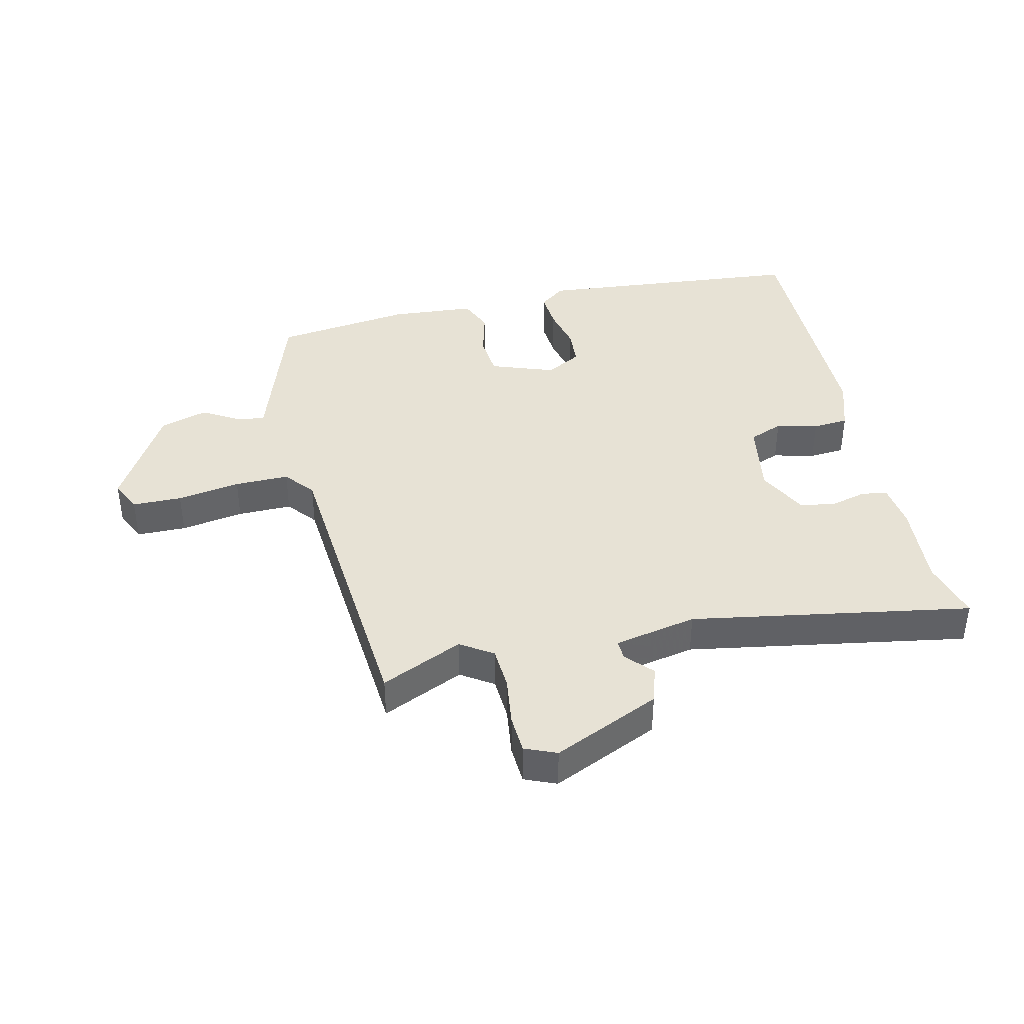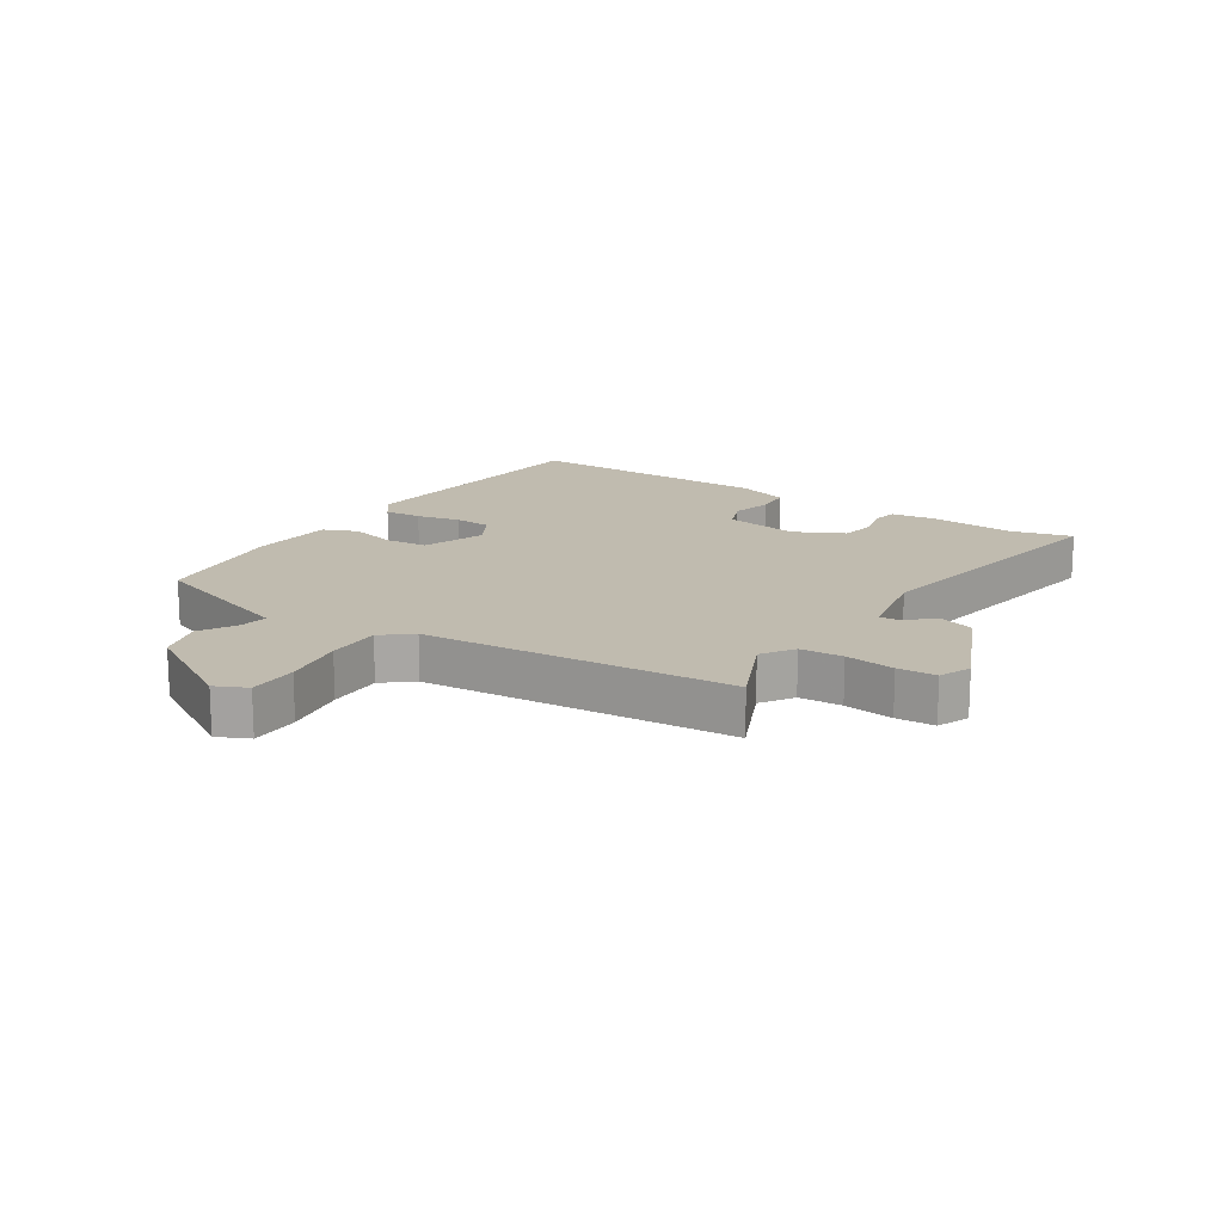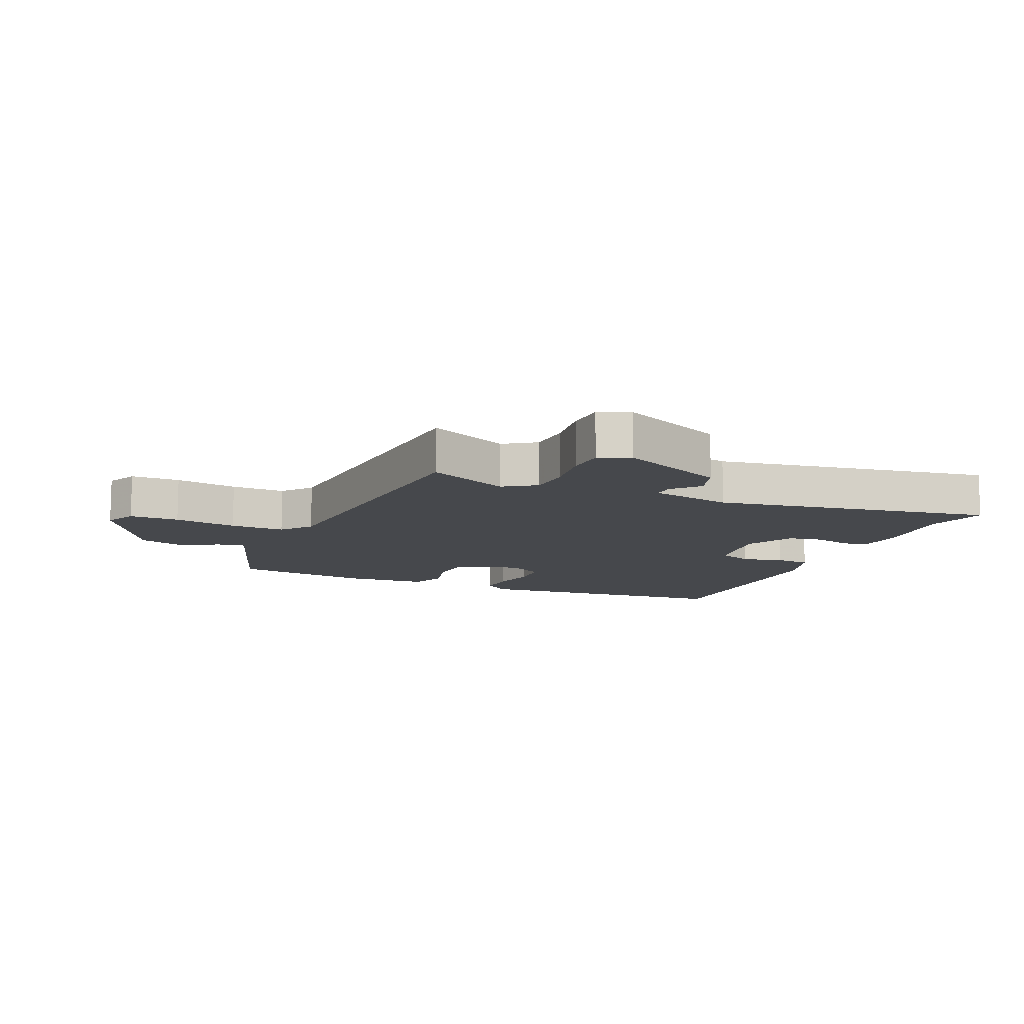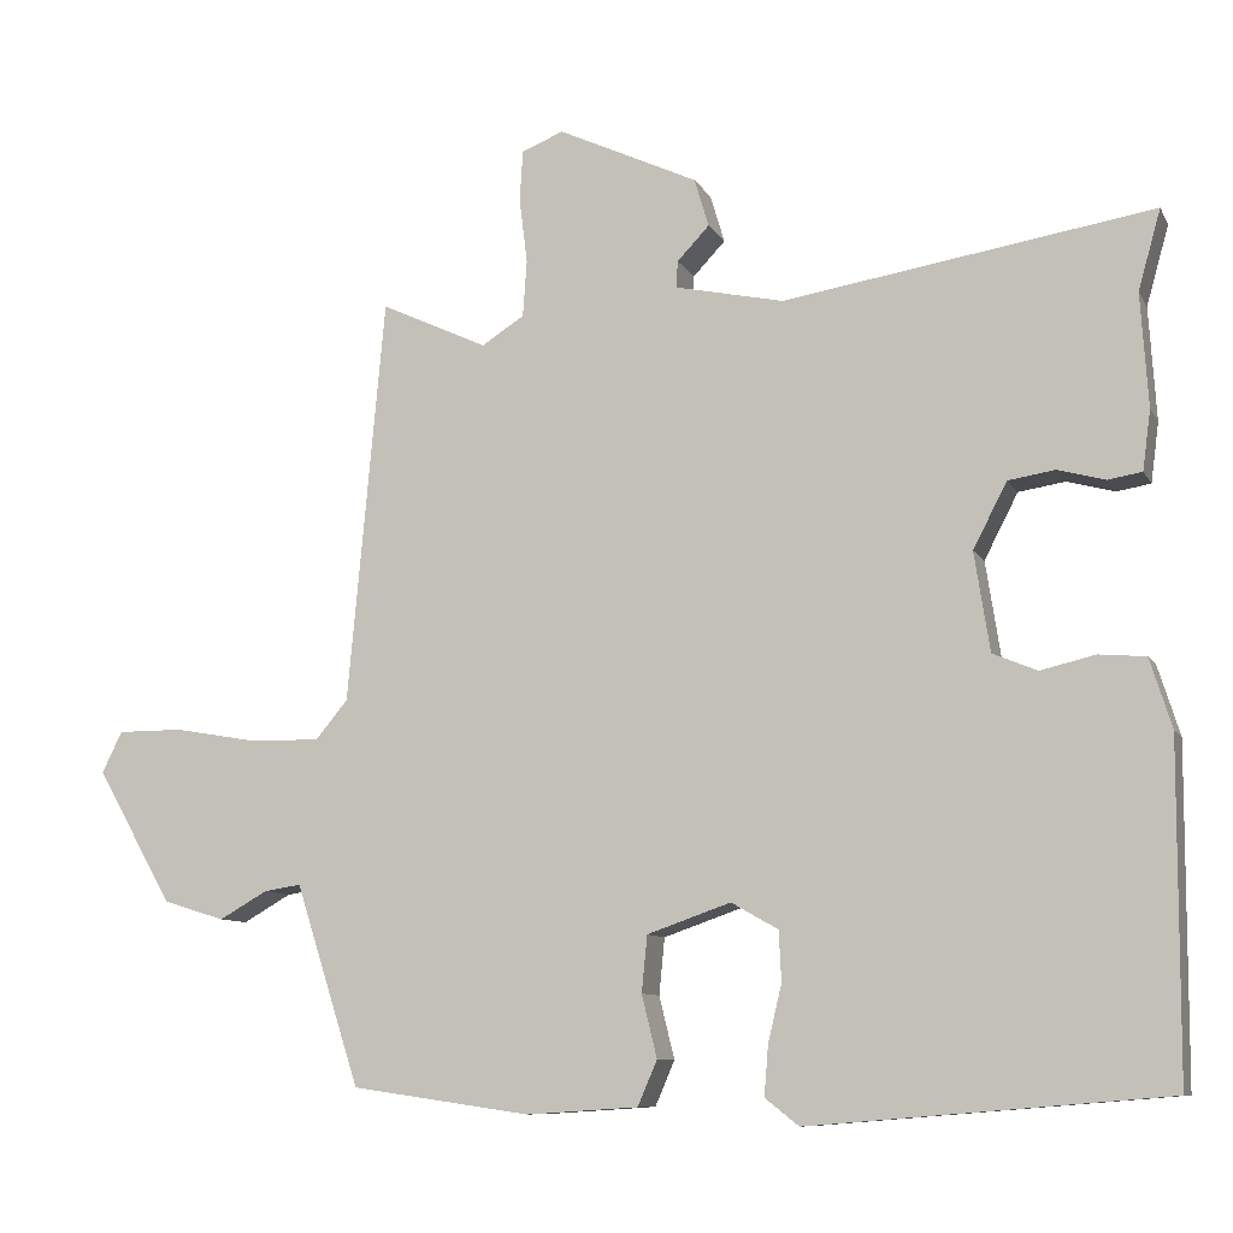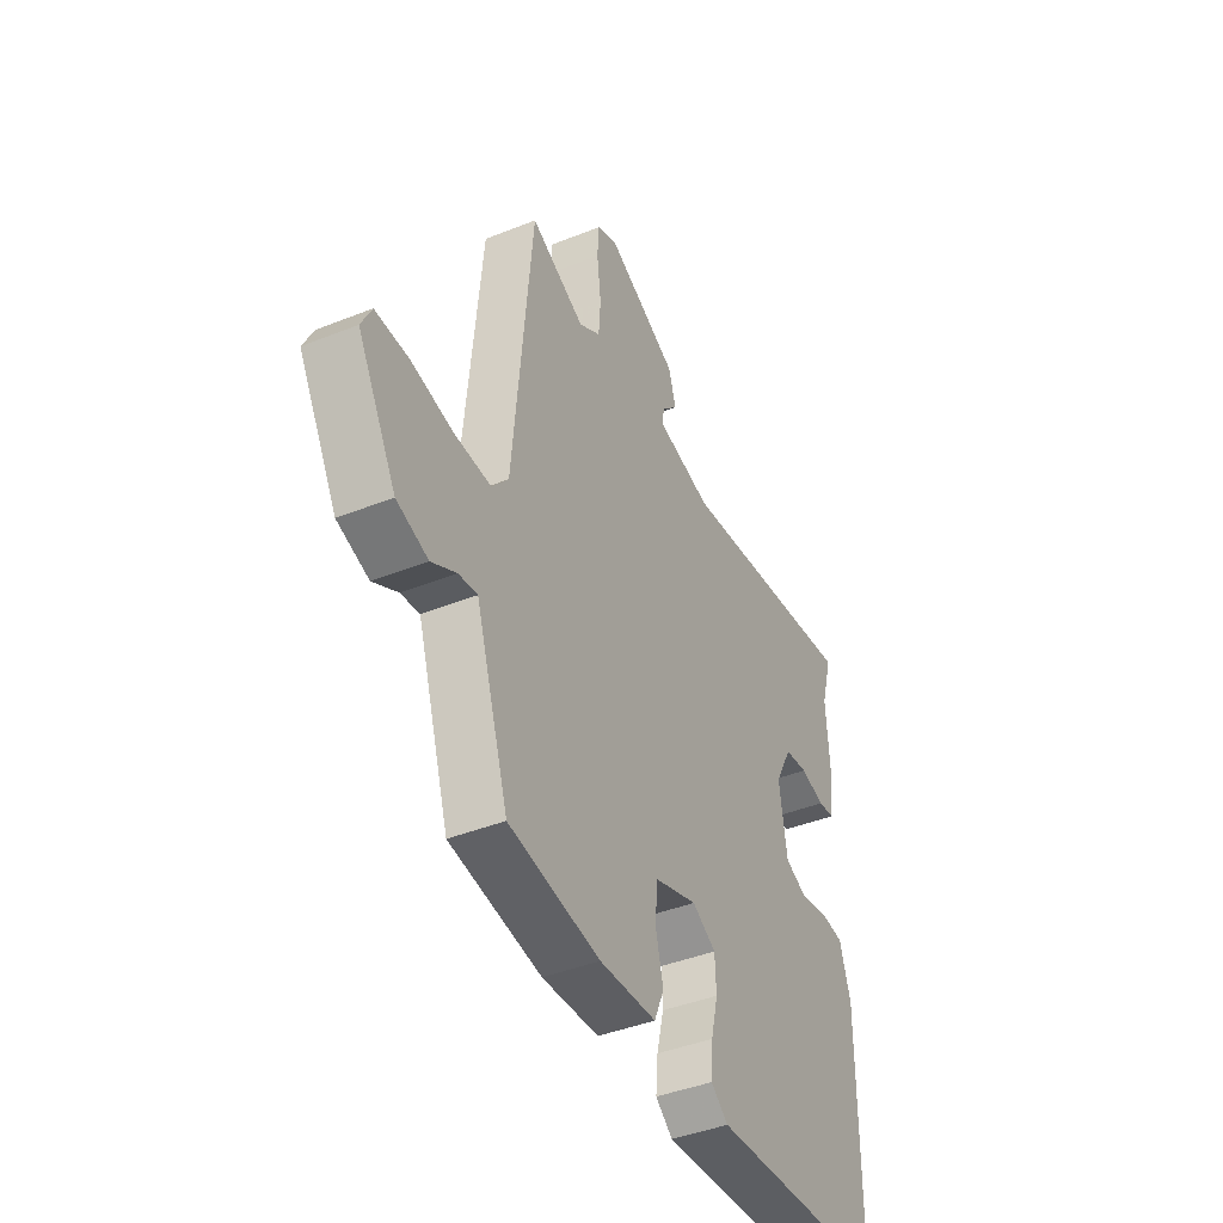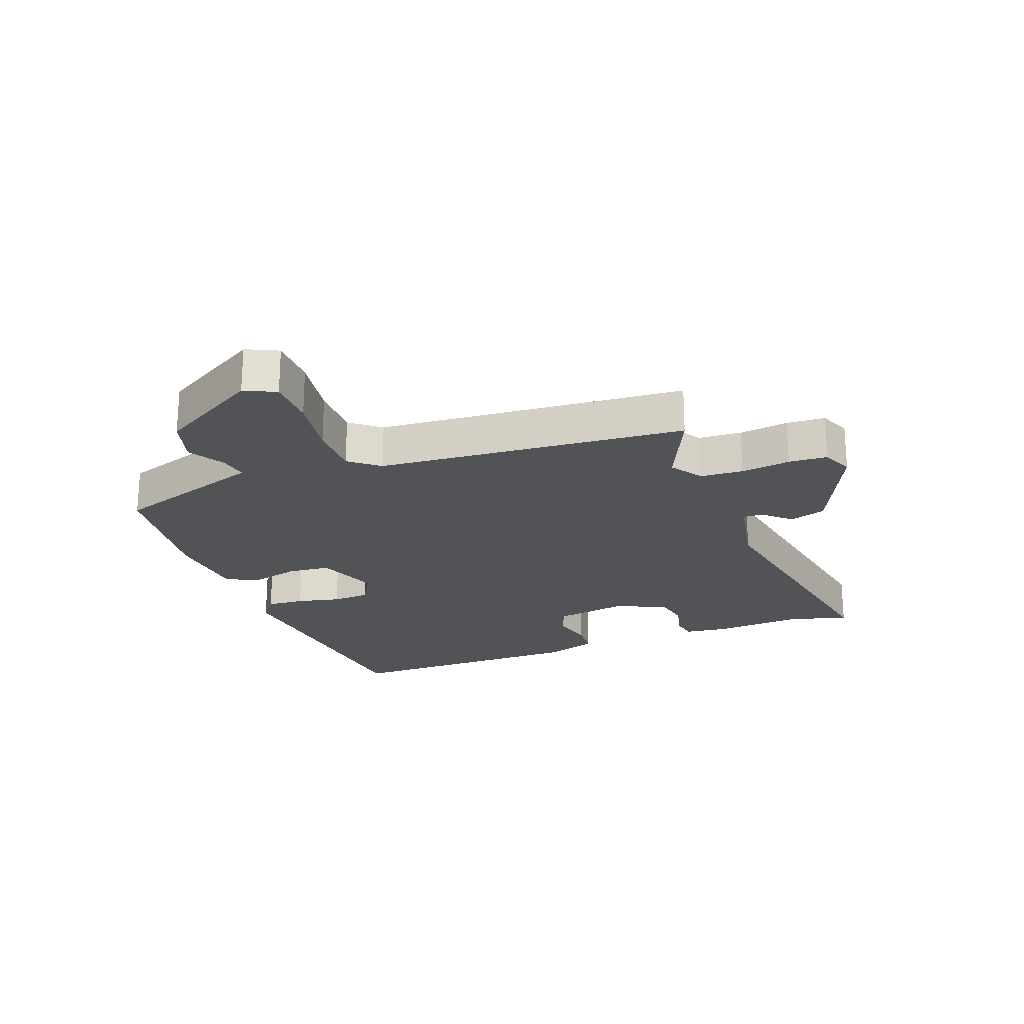
<metadata>
{"format":"obj","ext":"obj","renderer":"f3d","projection":"perspective","resolution":1024,"background":"white","views":[{"elev":40.2,"azim":-12.3,"up":"+Y"},{"elev":16.1,"azim":-56.2,"up":"+Y"},{"elev":-11.2,"azim":-22.6,"up":"+Y"},{"elev":-9.3,"azim":18.2,"up":"+Z"},{"elev":-42.4,"azim":-64.5,"up":"+Z"},{"elev":-22.2,"azim":-68.6,"up":"+Y"}]}
</metadata>
<code>
v -0.466 0.07 0.514
v -0.333 0.07 0.452
v -0.28 0.07 0.486
v -0.275 0.07 0.556
v -0.285 0.07 0.637
v -0.281 0.07 0.7
v -0.229 0.07 0.721
v -0.055 0.07 0.64
v -0.037 0.07 0.58
v -0.077 0.07 0.538
v -0.079 0.07 0.505
v 0.056 0.07 0.476
v 0.514 0.07 0.549
v 0.486 0.07 0.45
v 0.495 0.07 0.309
v 0.485 0.07 0.235
v 0.443 0.07 0.228
v 0.384 0.07 0.244
v 0.326 0.07 0.235
v 0.284 0.07 0.154
v 0.303 0.07 0.031
v 0.358 0.07 0.008
v 0.426 0.07 0.024
v 0.484 0.07 0.019
v 0.511 0.07 -0.067
v 0.509 0.07 -0.477
v 0.067 0.07 -0.513
v 0.025 0.07 -0.48
v 0.03 0.07 -0.418
v 0.047 0.07 -0.347
v 0.044 0.07 -0.285
v -0.014 0.07 -0.252
v -0.118 0.07 -0.288
v -0.125 0.07 -0.358
v -0.106 0.07 -0.435
v -0.13 0.07 -0.491
v -0.269 0.07 -0.5
v -0.492 0.07 -0.468
v -0.539 0.07 -0.322
v -0.572 0.07 -0.219
v -0.618 0.07 -0.226
v -0.678 0.07 -0.26
v -0.755 0.07 -0.236
v -0.85 0.07 -0.069
v -0.825 0.07 -0.018
v -0.744 0.07 -0.018
v -0.641 0.07 -0.036
v -0.552 0.07 -0.038
v -0.512 0.07 0.01
v -0.466 0 0.514
v -0.333 0 0.452
v -0.28 0 0.486
v -0.275 0 0.556
v -0.285 0 0.637
v -0.281 0 0.7
v -0.229 0 0.721
v -0.055 0 0.64
v -0.037 0 0.58
v -0.077 0 0.538
v -0.079 0 0.505
v 0.056 0 0.476
v 0.514 0 0.549
v 0.486 0 0.45
v 0.495 0 0.309
v 0.485 0 0.235
v 0.443 0 0.228
v 0.384 0 0.244
v 0.326 0 0.235
v 0.284 0 0.154
v 0.303 0 0.031
v 0.358 0 0.008
v 0.426 0 0.024
v 0.484 0 0.019
v 0.511 0 -0.067
v 0.509 0 -0.477
v 0.067 0 -0.513
v 0.025 0 -0.48
v 0.03 0 -0.418
v 0.047 0 -0.347
v 0.044 0 -0.285
v -0.014 0 -0.252
v -0.118 0 -0.288
v -0.125 0 -0.358
v -0.106 0 -0.435
v -0.13 0 -0.491
v -0.269 0 -0.5
v -0.492 0 -0.468
v -0.539 0 -0.322
v -0.572 0 -0.219
v -0.618 0 -0.226
v -0.678 0 -0.26
v -0.755 0 -0.236
v -0.85 0 -0.069
v -0.825 0 -0.018
v -0.744 0 -0.018
v -0.641 0 -0.036
v -0.552 0 -0.038
v -0.512 0 0.01
f 44 45 46 47
f 44 47 48
f 41 42 43 44
f 40 41 44 48
f 39 40 48 49
f 34 35 36 37
f 33 34 37 38
f 27 28 29 30
f 27 30 31
f 26 27 31
f 25 26 31 32
f 22 23 24 25
f 21 22 25 32
f 15 16 17 18
f 14 15 18 19
f 12 13 14 19
f 11 12 19 20
f 7 8 9 10
f 7 10 11
f 4 5 6 7
f 3 4 7 11
f 2 3 11 20
f 33 38 39 49
f 21 32 33 49
f 20 21 49
f 1 2 20 49
f 96 95 94 93
f 97 96 93
f 93 92 91 90
f 97 93 90 89
f 98 97 89 88
f 86 85 84 83
f 87 86 83 82
f 79 78 77 76
f 80 79 76
f 80 76 75
f 81 80 75 74
f 74 73 72 71
f 81 74 71 70
f 67 66 65 64
f 68 67 64 63
f 68 63 62 61
f 69 68 61 60
f 59 58 57 56
f 60 59 56
f 56 55 54 53
f 60 56 53 52
f 69 60 52 51
f 98 88 87 82
f 98 82 81 70
f 98 70 69
f 98 69 51 50
f 1 50 51 2
f 2 51 52 3
f 3 52 53 4
f 4 53 54 5
f 5 54 55 6
f 6 55 56 7
f 7 56 57 8
f 8 57 58 9
f 9 58 59 10
f 10 59 60 11
f 11 60 61 12
f 12 61 62 13
f 13 62 63 14
f 14 63 64 15
f 15 64 65 16
f 16 65 66 17
f 17 66 67 18
f 18 67 68 19
f 19 68 69 20
f 20 69 70 21
f 21 70 71 22
f 22 71 72 23
f 23 72 73 24
f 24 73 74 25
f 25 74 75 26
f 26 75 76 27
f 27 76 77 28
f 28 77 78 29
f 29 78 79 30
f 30 79 80 31
f 31 80 81 32
f 32 81 82 33
f 33 82 83 34
f 34 83 84 35
f 35 84 85 36
f 36 85 86 37
f 37 86 87 38
f 38 87 88 39
f 39 88 89 40
f 40 89 90 41
f 41 90 91 42
f 42 91 92 43
f 43 92 93 44
f 44 93 94 45
f 45 94 95 46
f 46 95 96 47
f 47 96 97 48
f 48 97 98 49
f 49 98 50 1

</code>
